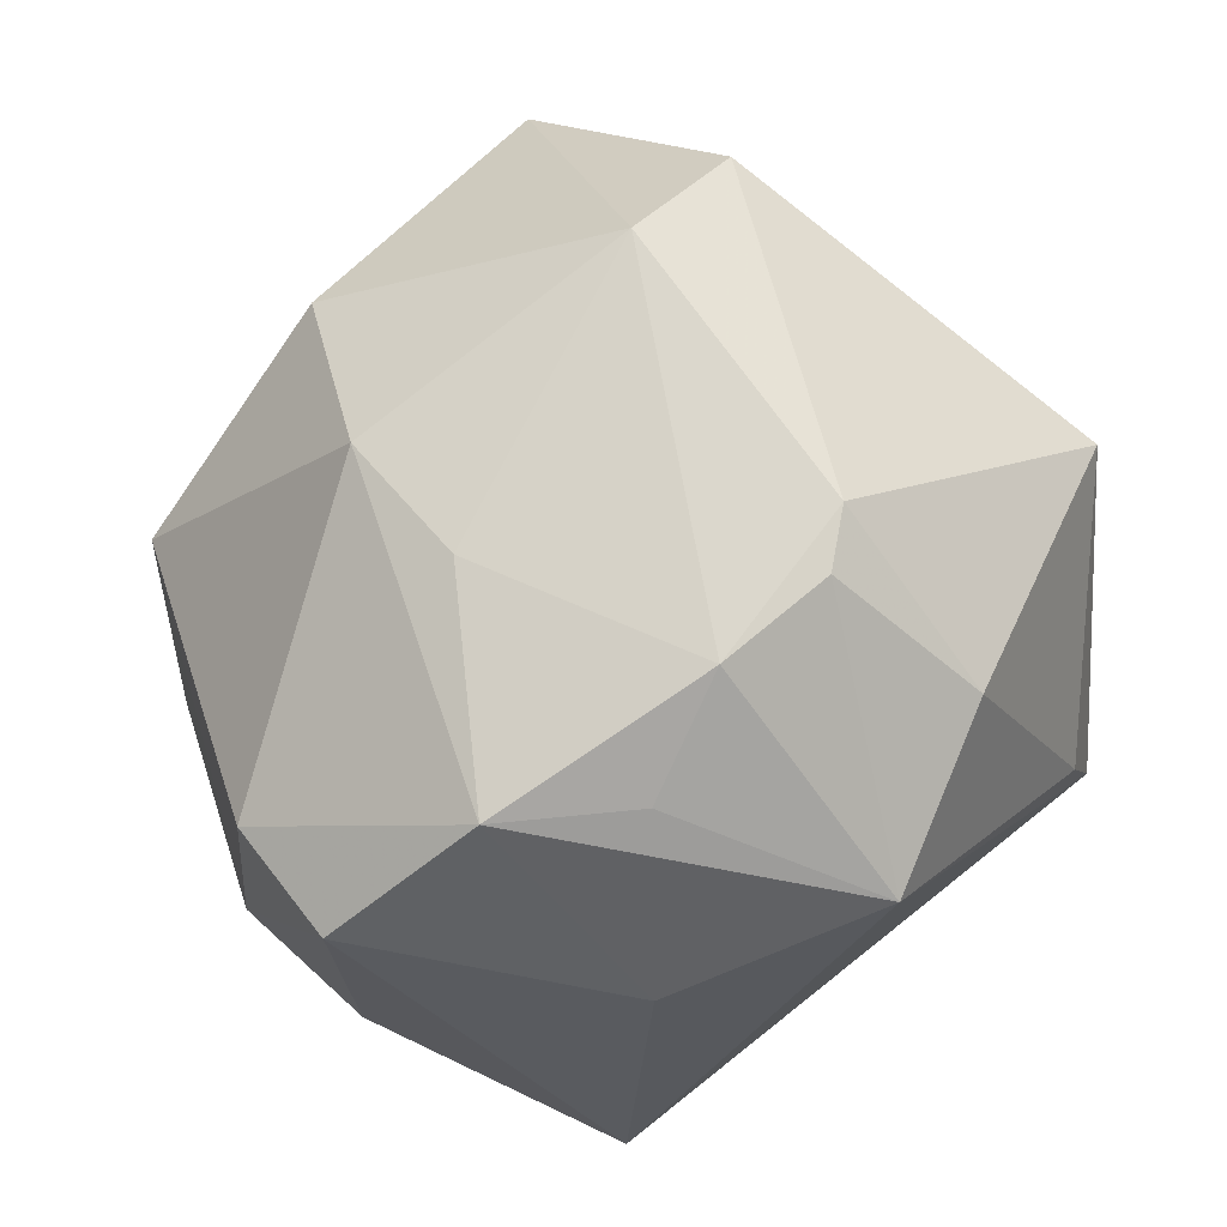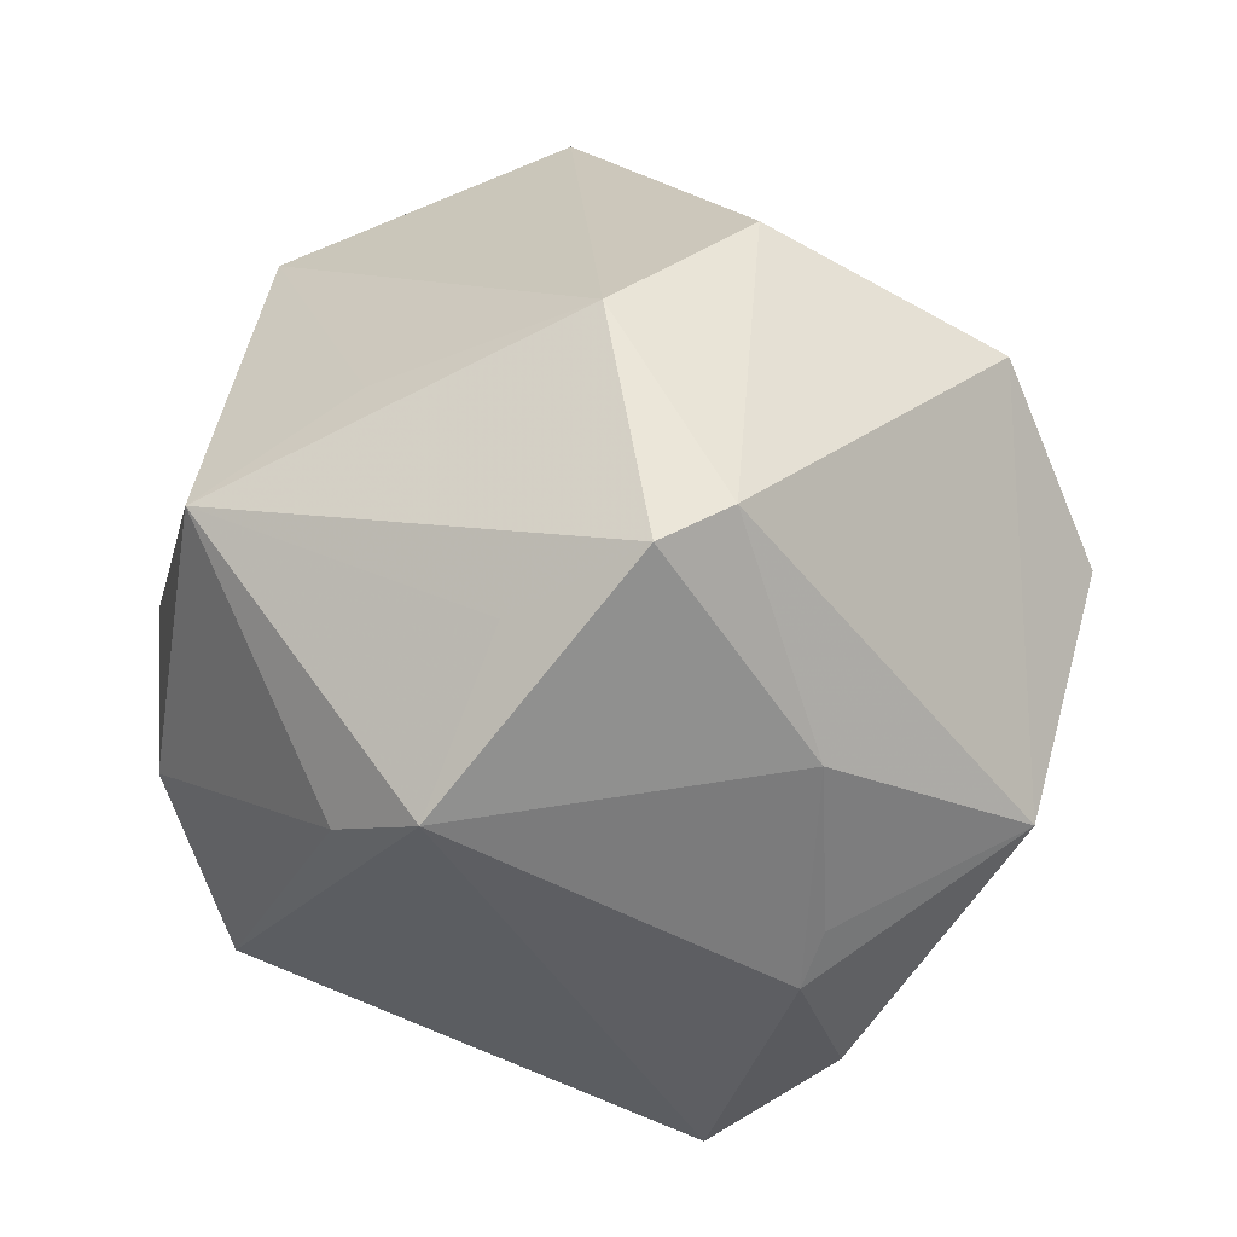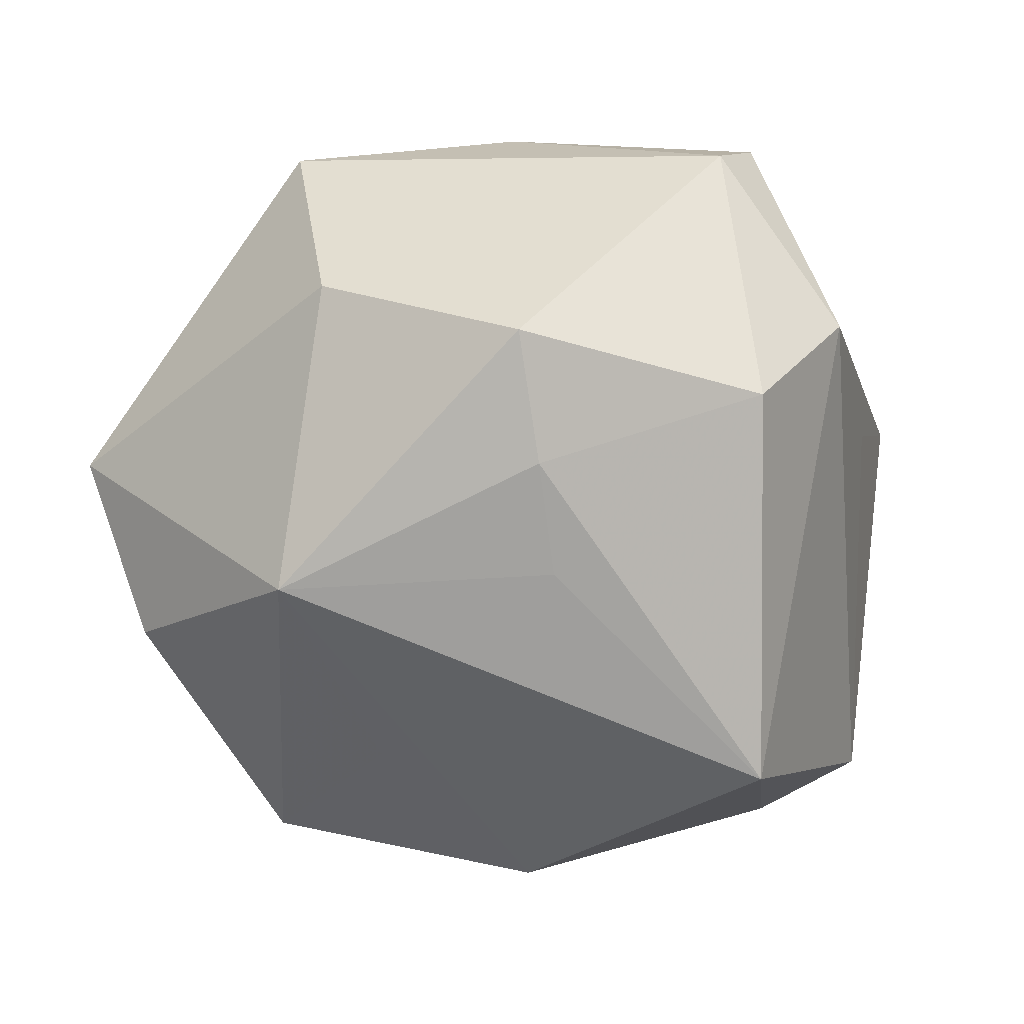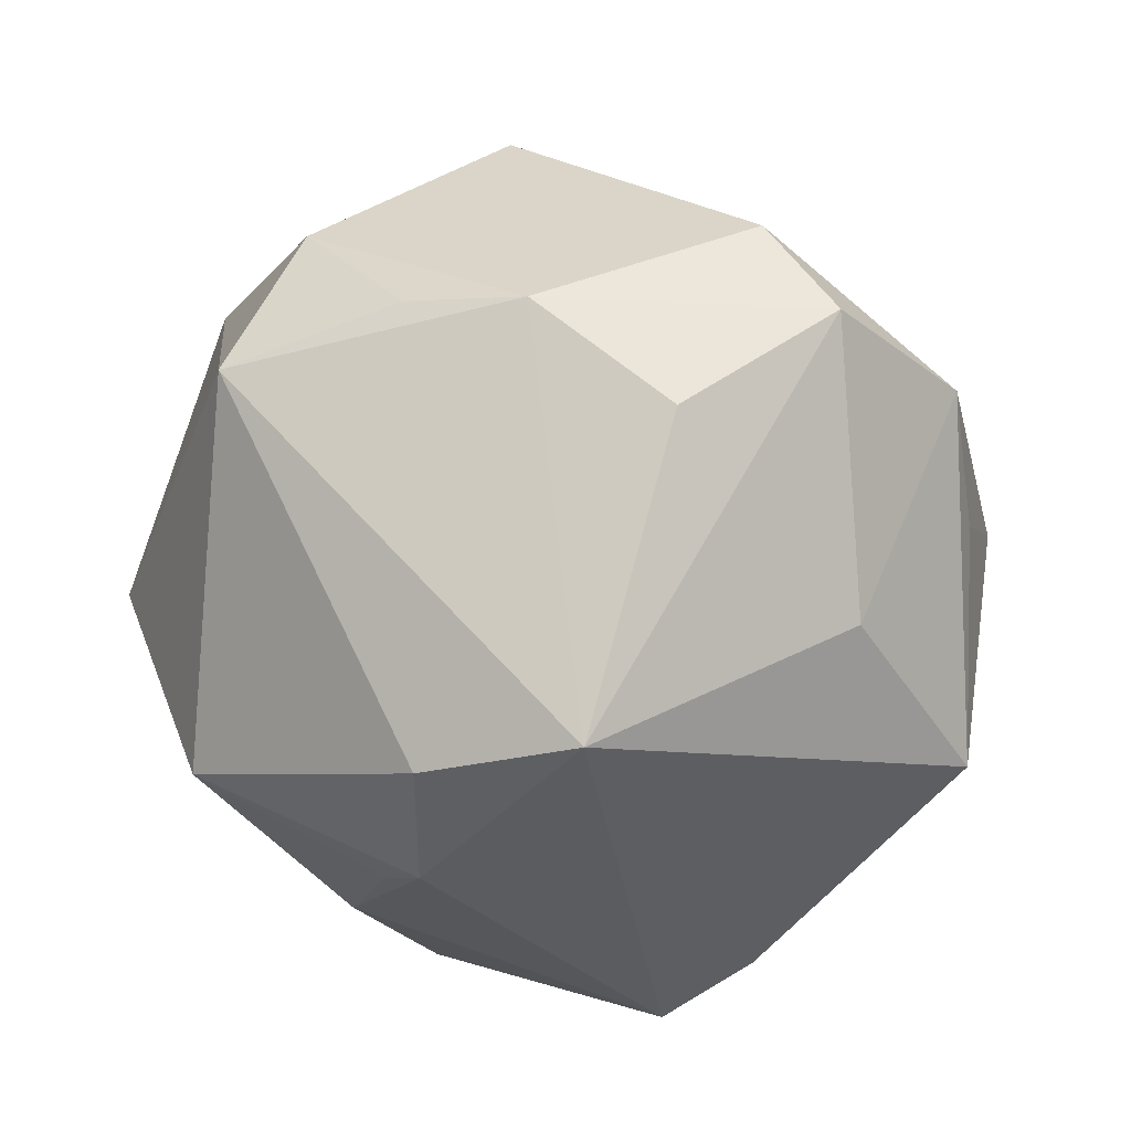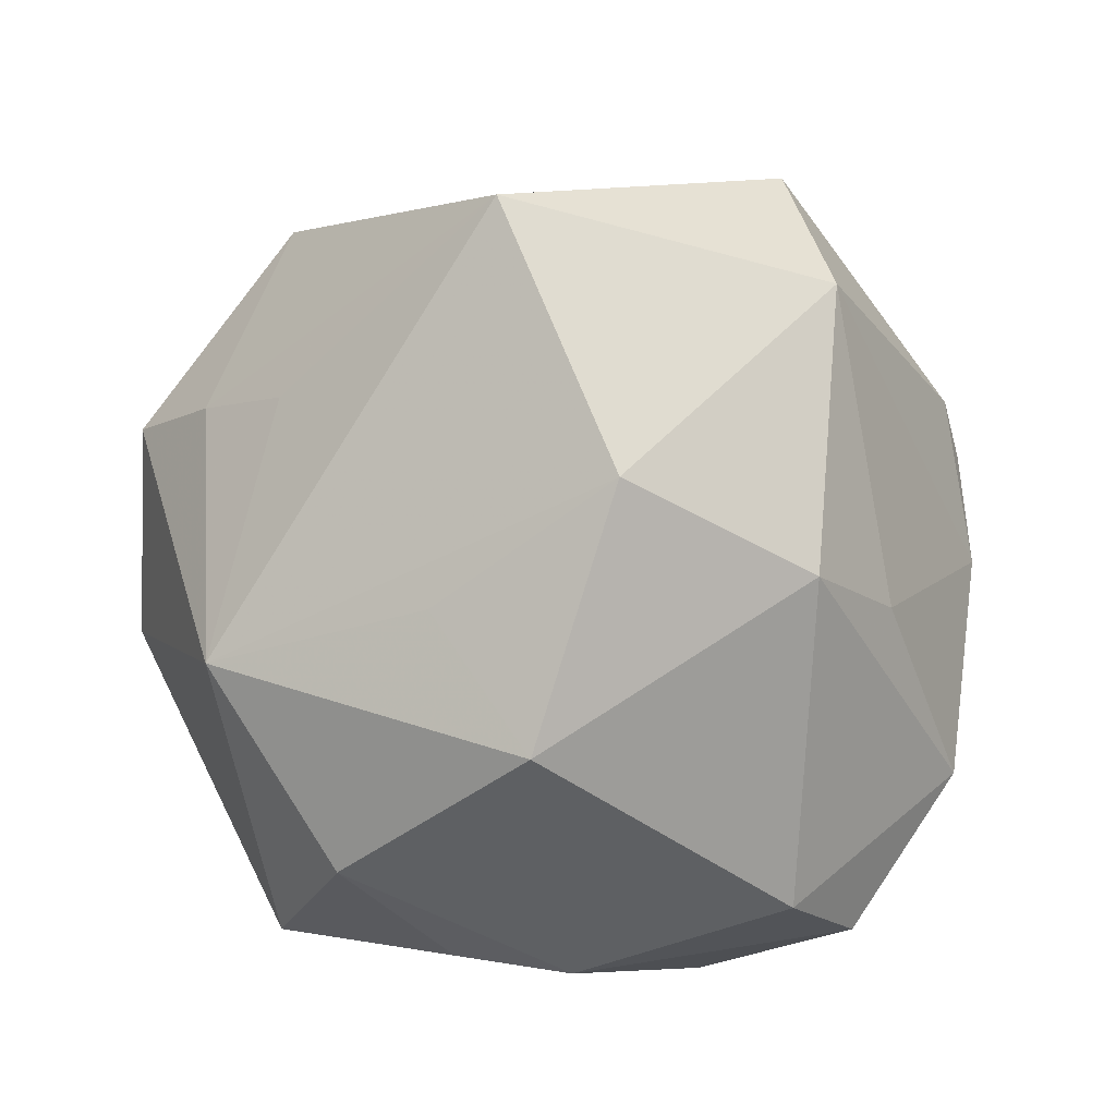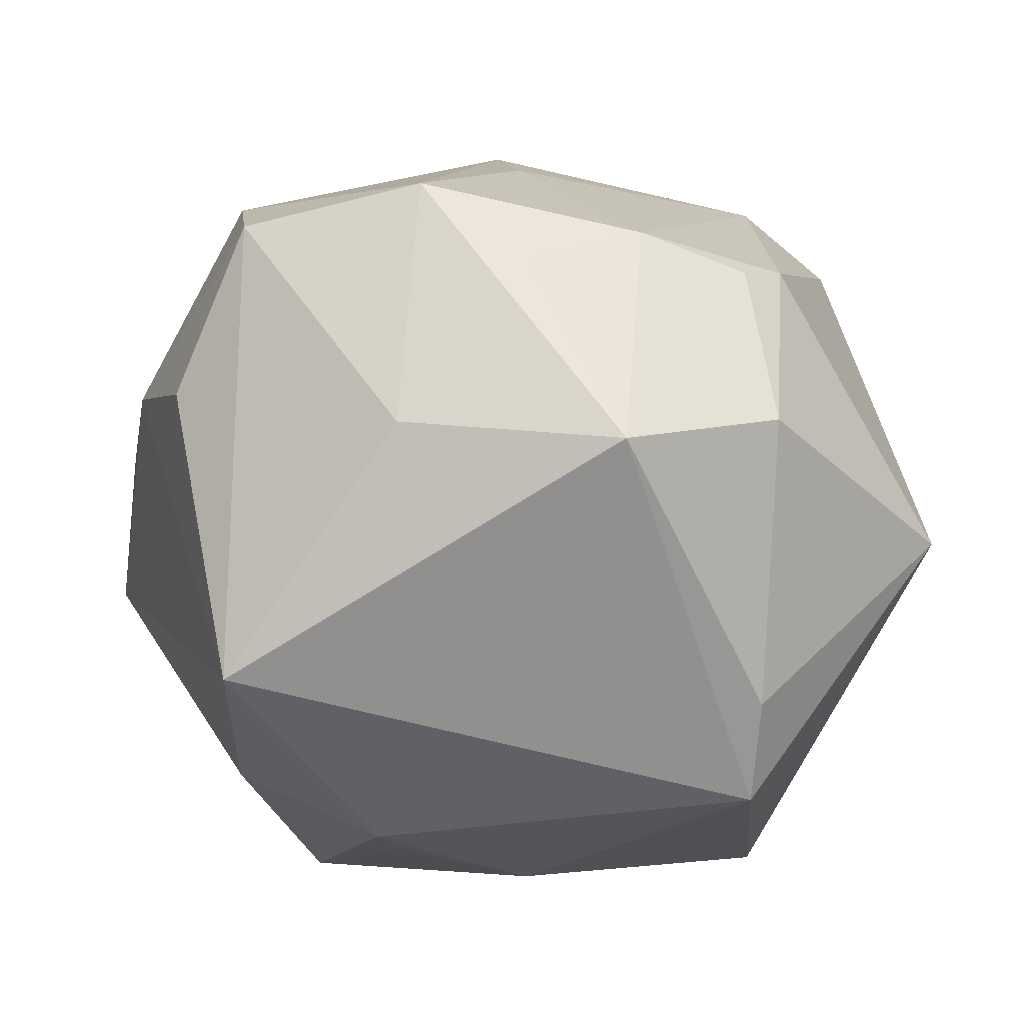
<metadata>
{"format":"obj","ext":"obj","renderer":"f3d","projection":"perspective","resolution":1024,"background":"white","views":[{"elev":-74.4,"azim":39.6,"up":"+Y"},{"elev":-43.2,"azim":129.3,"up":"+Z"},{"elev":61.0,"azim":-4.3,"up":"+Y"},{"elev":-30.6,"azim":-67.8,"up":"+Z"},{"elev":75.5,"azim":-74.2,"up":"+Z"},{"elev":-43.6,"azim":-2.7,"up":"+Z"}]}
</metadata>
<code>
v 0.03151 0.03037 -0.02911
v 0.003277 0.02769 -0.03492
v 0.0005659 0.0508 0.007377
v 0.02724 0.0404 0.01114
v 0.0336 0.01438 -0.03042
v 0.04428 0.005683 -0.002808
v 0.05013 -0.01117 -0.01257
v 0.002903 0.03289 0.02781
v -0.03987 -0.02746 -0.008002
v -0.04583 -0.0139 0.004849
v -0.03378 -0.0351 0.01617
v 0.00189 0.04209 0.01901
v 0.0251 -0.04096 0.001302
v -0.04961 0.01895 0.002026
v 0.02689 0.0363 -0.02453
v -0.01248 -0.04918 0.005254
v 0.02824 -0.03622 -0.01781
v -0.001182 -0.006027 0.04704
v -0.04405 0.0126 0.02124
v -0.03244 -0.01446 -0.03971
v -0.002884 -0.02813 0.03644
v -0.02035 0.0457 -0.003218
v 0.02939 -0.02191 0.03453
v -0.02987 -0.004848 0.03899
v 0.01281 -0.04558 0.002286
v 0.02764 7.199e-05 -0.04316
v -0.0272 0.03186 0.02688
v 0.01053 -0.04165 -0.02706
v -0.01193 0.01638 -0.03951
v -0.03253 -0.04256 0.004356
v -0.01741 0.009663 0.03732
v -0.03112 0.00426 -0.0384
v -0.02265 0.03433 -0.02896
v -0.04763 -0.0008945 0.00659
v -0.01514 0.01086 -0.04189
v 0.02984 -0.03776 0.005093
v 0.03882 0.0305 -0.003363
v 0.04024 -0.01315 0.03268
v 0.02501 0.01442 0.04576
v -0.0002256 -0.04654 -0.004066
v -0.01416 -0.03759 -0.02157
v 0.02797 -0.01096 -0.03805
v -0.0006862 -0.03678 0.02362
f 7 38 36
f 6 38 7
f 42 26 7
f 39 4 12
f 3 33 22
f 3 12 4
f 37 7 1
f 6 7 37
f 37 38 6
f 37 4 39
f 39 38 37
f 41 30 20
f 28 41 20
f 20 26 28
f 28 26 42
f 16 28 40
f 16 21 11
f 11 30 16
f 30 41 16
f 41 28 16
f 11 21 24
f 1 26 2
f 36 38 23
f 23 38 39
f 5 26 1
f 1 7 5
f 5 7 26
f 15 3 4
f 15 37 1
f 4 37 15
f 33 3 15
f 1 2 15
f 15 2 33
f 12 3 27
f 19 24 27
f 27 3 22
f 10 30 11
f 11 24 10
f 10 24 19
f 42 7 17
f 17 28 42
f 17 7 36
f 13 17 36
f 28 17 13
f 14 27 22
f 19 27 14
f 22 33 14
f 33 32 14
f 20 10 14
f 14 32 20
f 18 24 21
f 39 27 18
f 18 23 39
f 21 23 18
f 35 2 26
f 35 26 20
f 20 32 35
f 35 32 33
f 21 16 43
f 43 23 21
f 39 12 8
f 8 27 39
f 12 27 8
f 20 30 9
f 9 10 20
f 30 10 9
f 34 10 19
f 19 14 34
f 34 14 10
f 31 27 24
f 24 18 31
f 31 18 27
f 33 2 29
f 29 35 33
f 2 35 29
f 36 23 25
f 23 43 25
f 25 13 36
f 25 43 16
f 25 16 40
f 40 28 25
f 28 13 25

</code>
